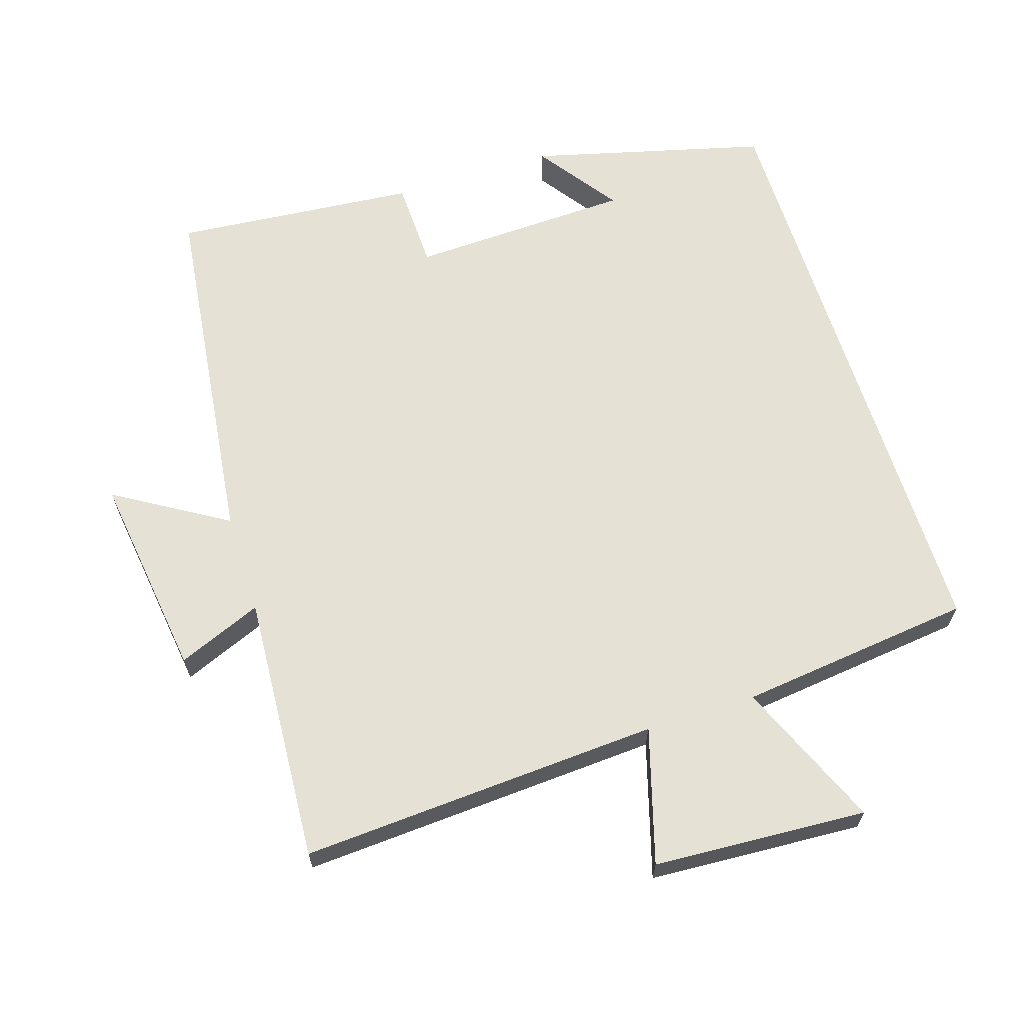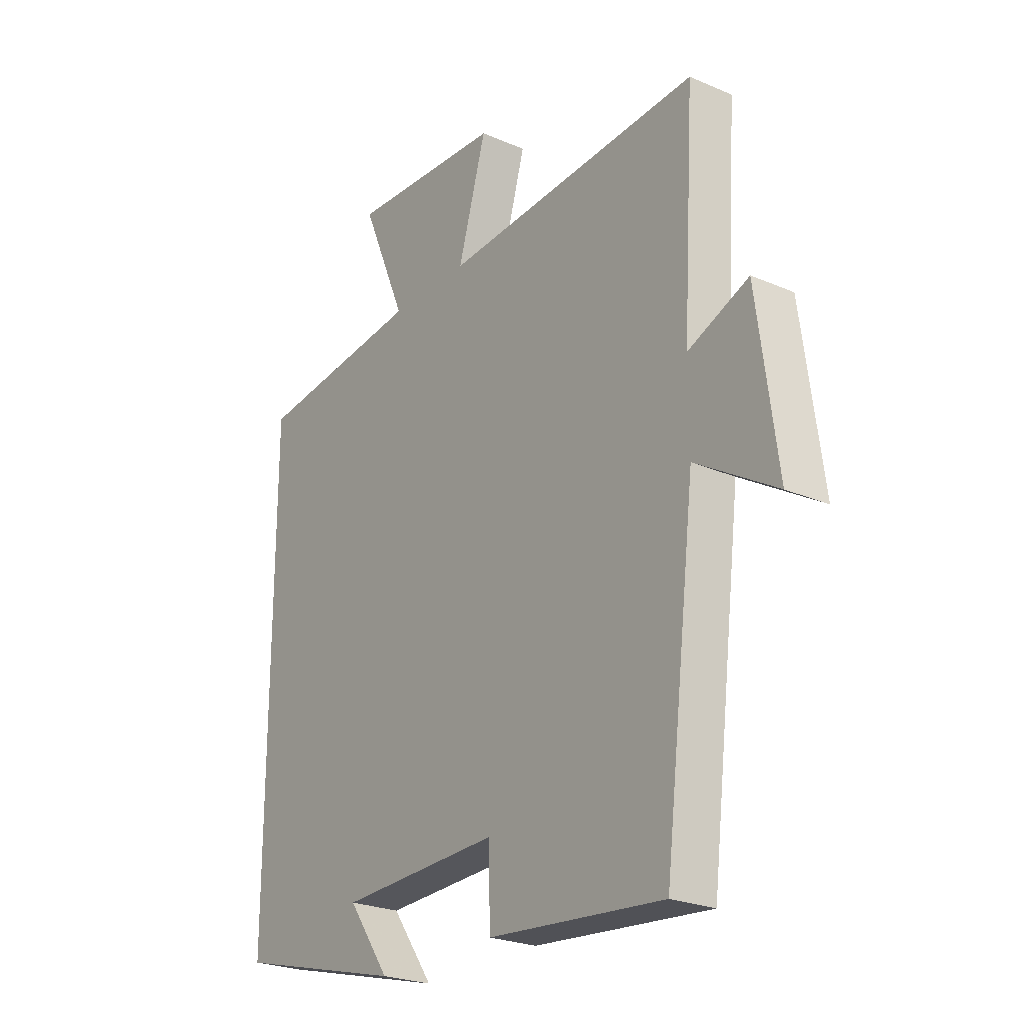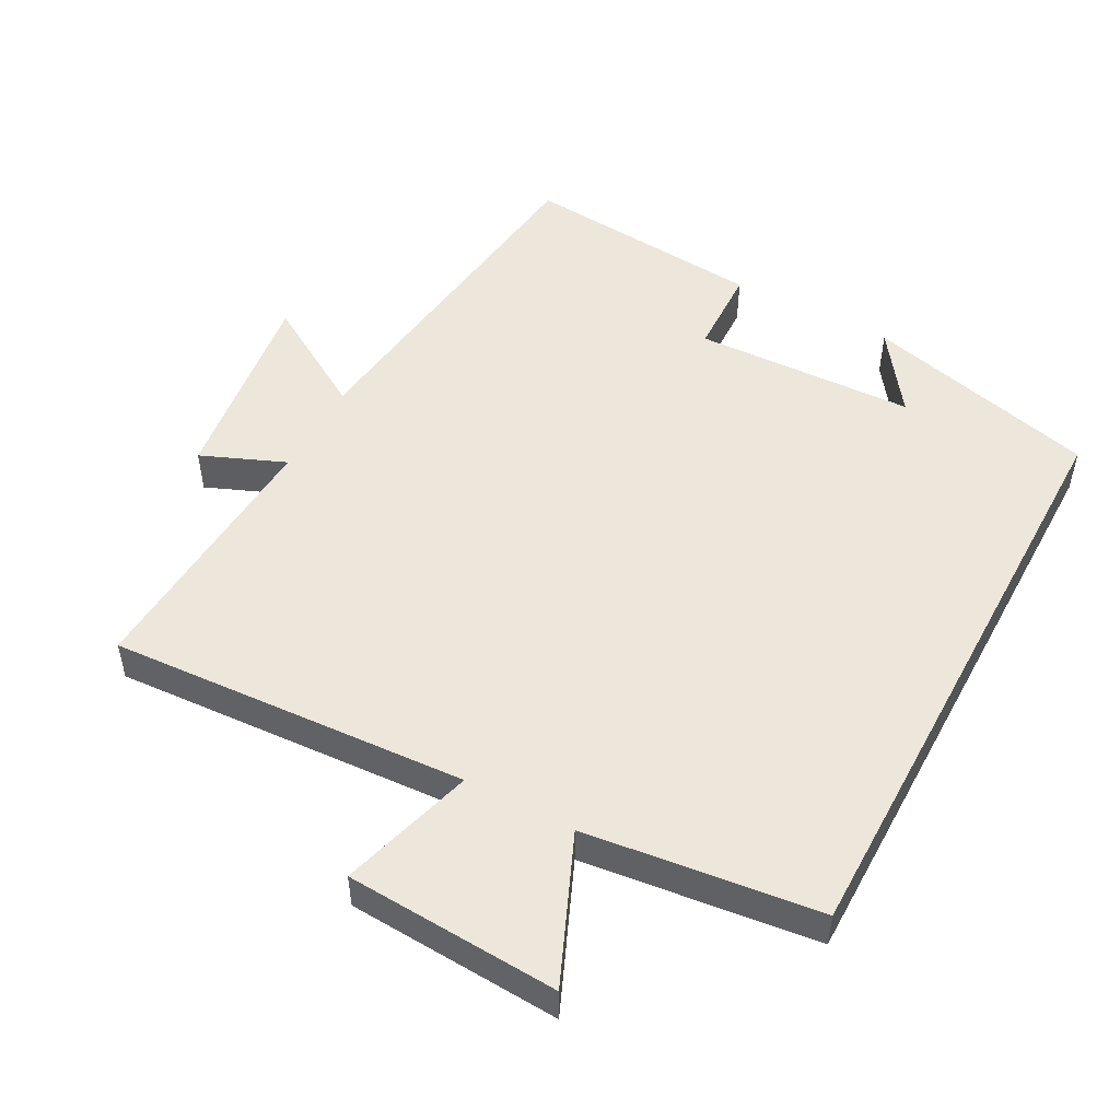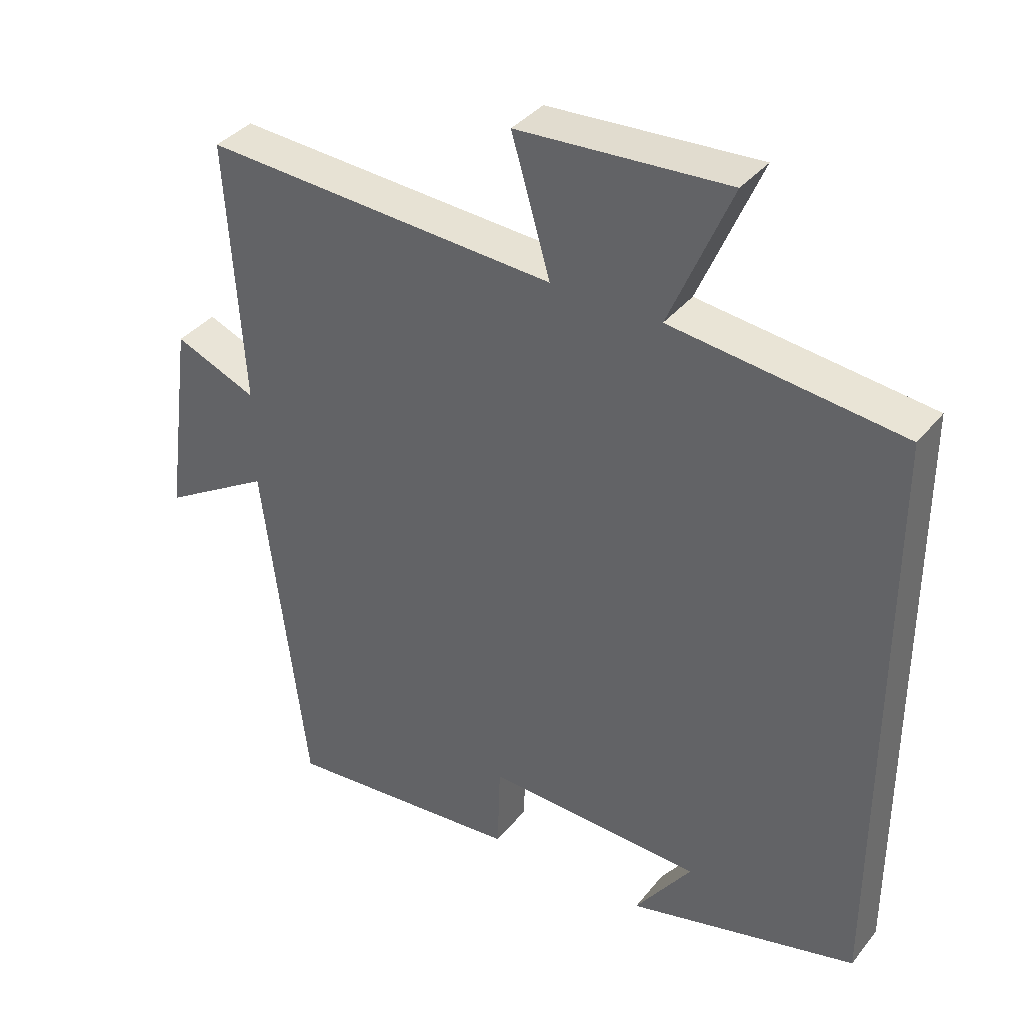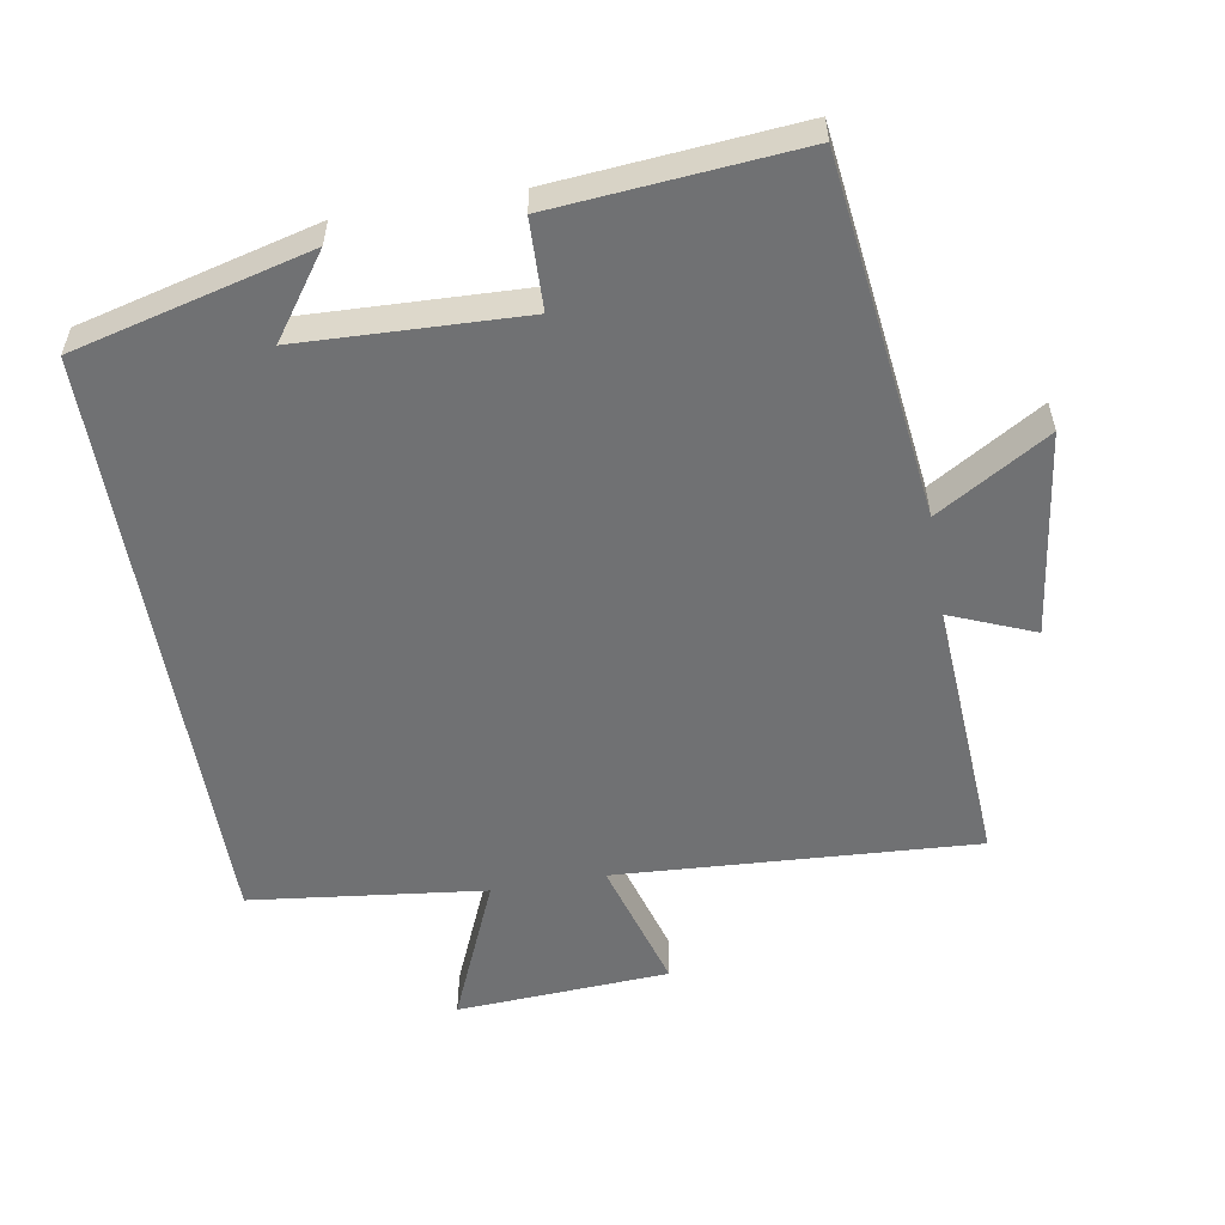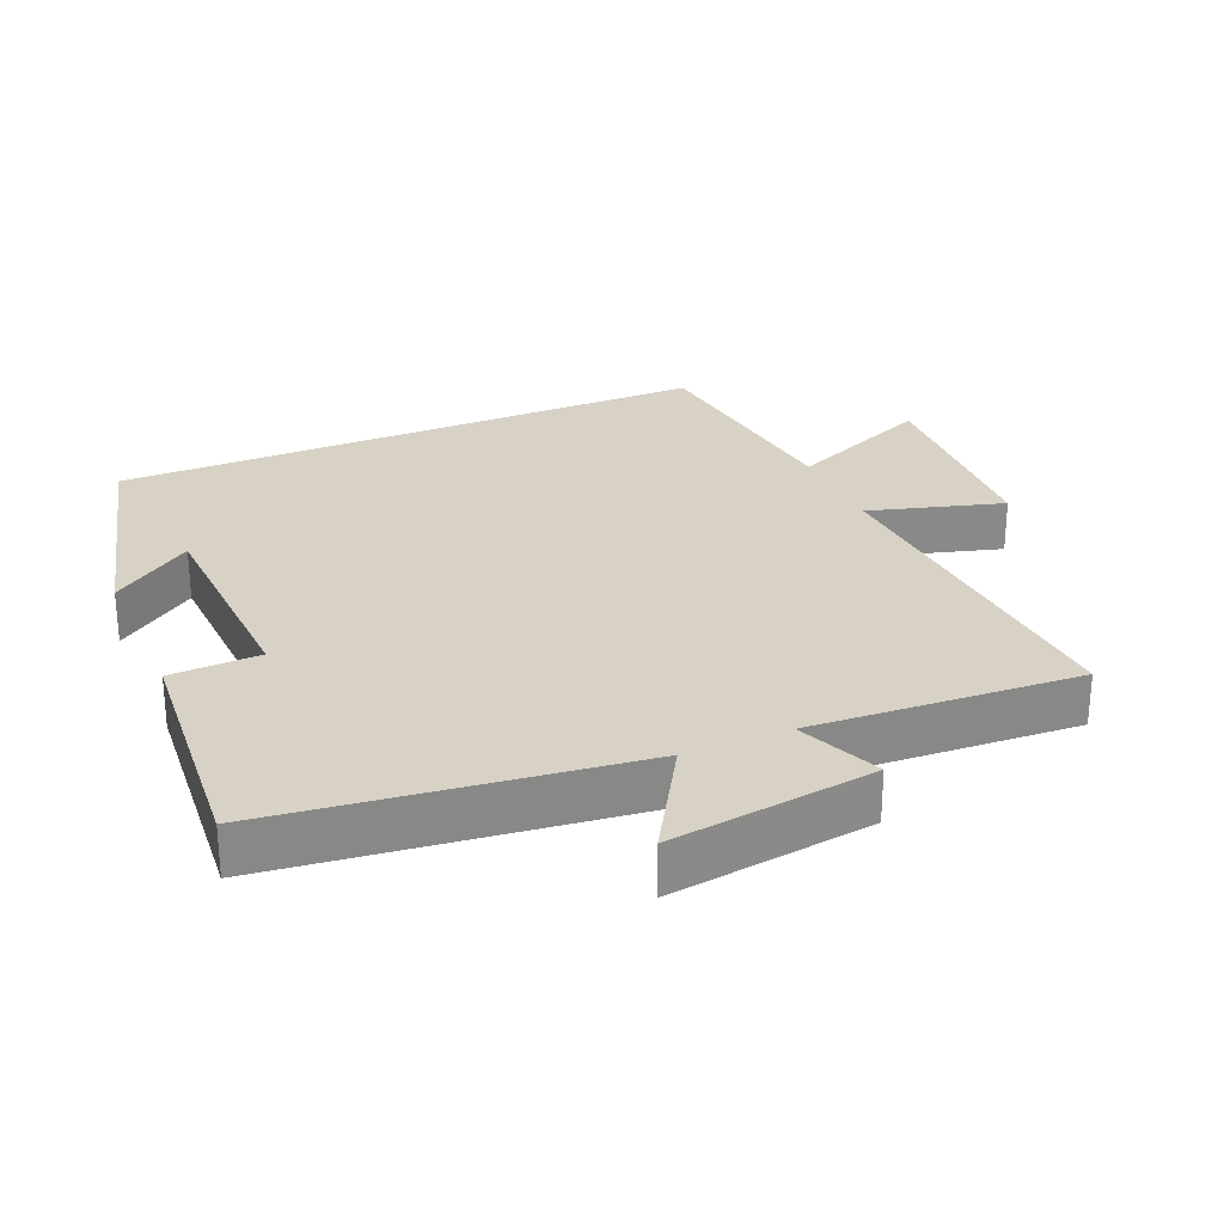
<metadata>
{"format":"obj","ext":"obj","renderer":"f3d","projection":"perspective","resolution":1024,"background":"white","views":[{"elev":64.8,"azim":-17.6,"up":"+Y"},{"elev":-24.6,"azim":-125.4,"up":"+Z"},{"elev":50.5,"azim":28.2,"up":"+Y"},{"elev":37.3,"azim":33.9,"up":"+Z"},{"elev":-55.1,"azim":-170.3,"up":"+Y"},{"elev":27.2,"azim":-113.4,"up":"+Y"}]}
</metadata>
<code>
v 0.5 0.07 -0.412
v 0.159 0.07 -0.5
v 0.243 0.07 -0.382
v -0.079 0.07 -0.37
v -0.083 0.07 -0.5
v -0.436 0.07 -0.531
v -0.5 0.07 -0.009
v -0.662 0.07 -0.107
v -0.622 0.07 0.191
v -0.5 0.07 0.141
v -0.524 0.07 0.531
v -0.002 0.07 0.5
v -0.059 0.07 0.695
v 0.251 0.07 0.713
v 0.16 0.07 0.5
v 0.5 0.07 0.46
v 0.5 0 -0.412
v 0.159 0 -0.5
v 0.243 0 -0.382
v -0.079 0 -0.37
v -0.083 0 -0.5
v -0.436 0 -0.531
v -0.5 0 -0.009
v -0.662 0 -0.107
v -0.622 0 0.191
v -0.5 0 0.141
v -0.524 0 0.531
v -0.002 0 0.5
v -0.059 0 0.695
v 0.251 0 0.713
v 0.16 0 0.5
v 0.5 0 0.46
f 15 16 1
f 12 13 14 15
f 12 15 1
f 10 11 12 1
f 7 8 9 10
f 6 7 10
f 5 6 10
f 4 5 10
f 3 4 10
f 3 10 1
f 1 2 3
f 17 32 31
f 31 30 29 28
f 17 31 28
f 17 28 27 26
f 26 25 24 23
f 26 23 22
f 26 22 21
f 26 21 20
f 26 20 19
f 17 26 19
f 19 18 17
f 1 17 18 2
f 2 18 19 3
f 3 19 20 4
f 4 20 21 5
f 5 21 22 6
f 6 22 23 7
f 7 23 24 8
f 8 24 25 9
f 9 25 26 10
f 10 26 27 11
f 11 27 28 12
f 12 28 29 13
f 13 29 30 14
f 14 30 31 15
f 15 31 32 16
f 16 32 17 1

</code>
